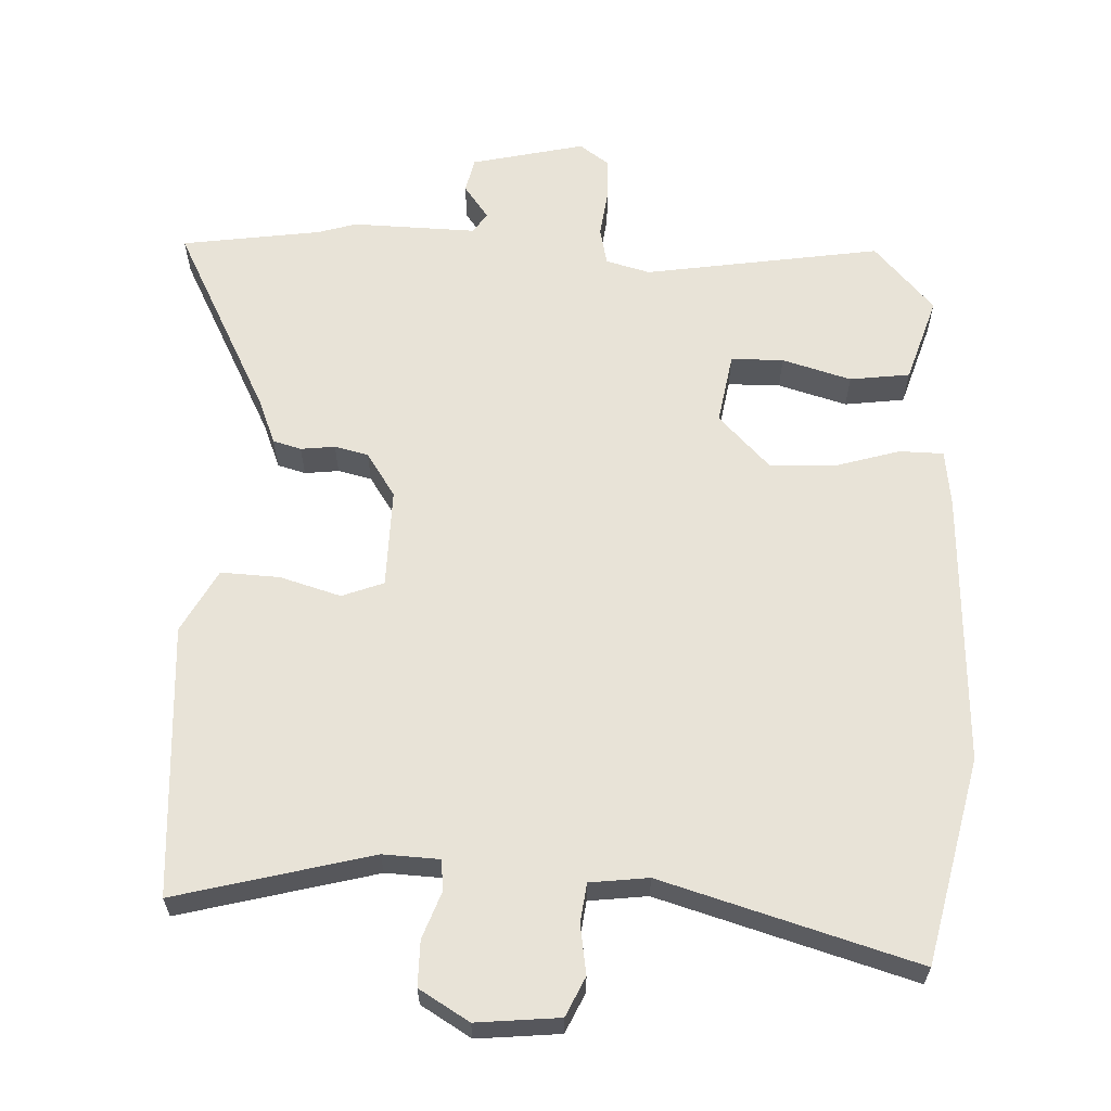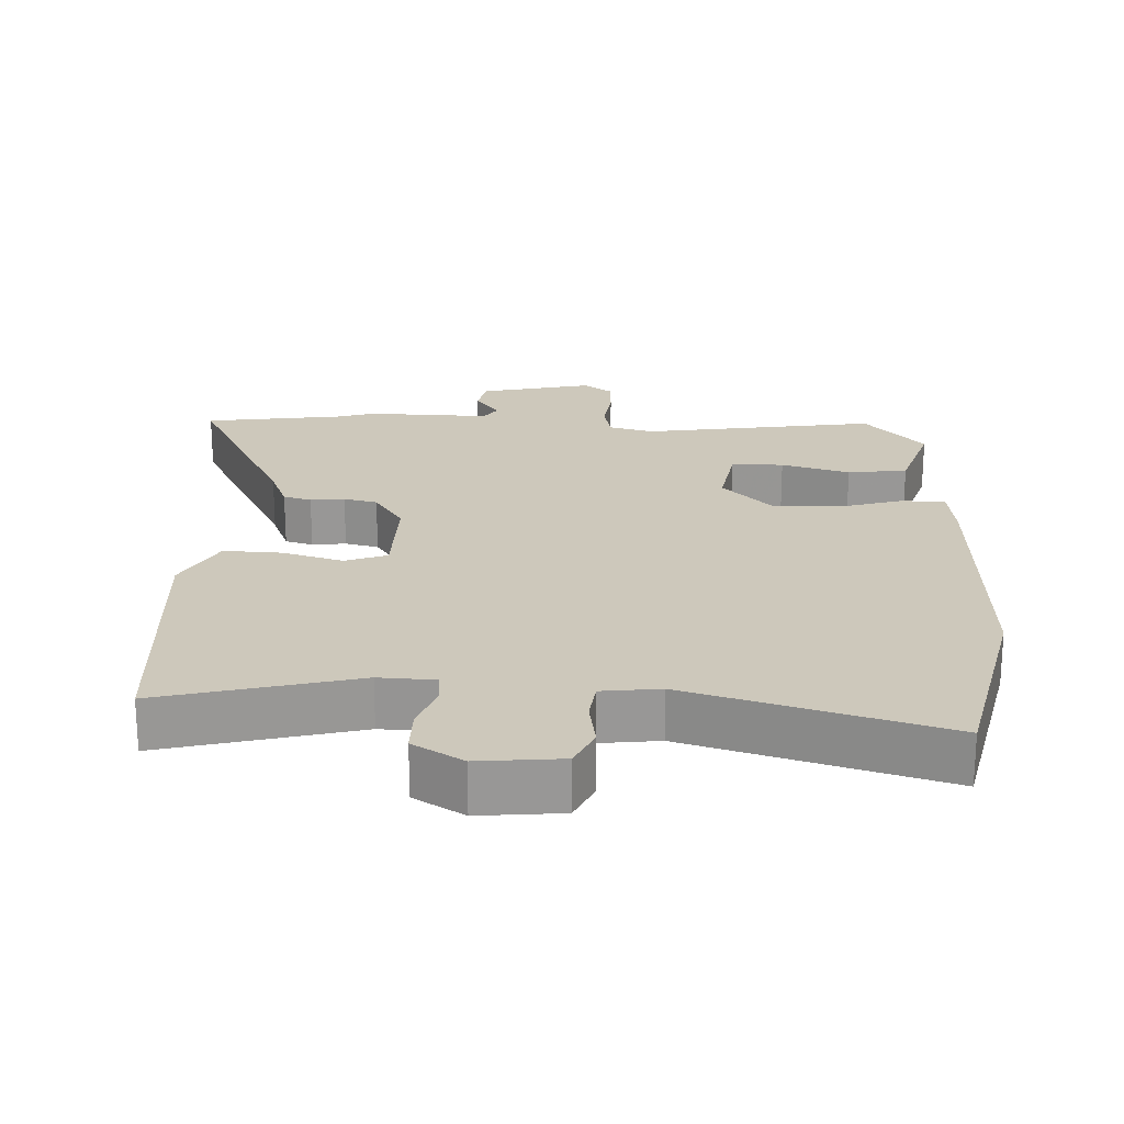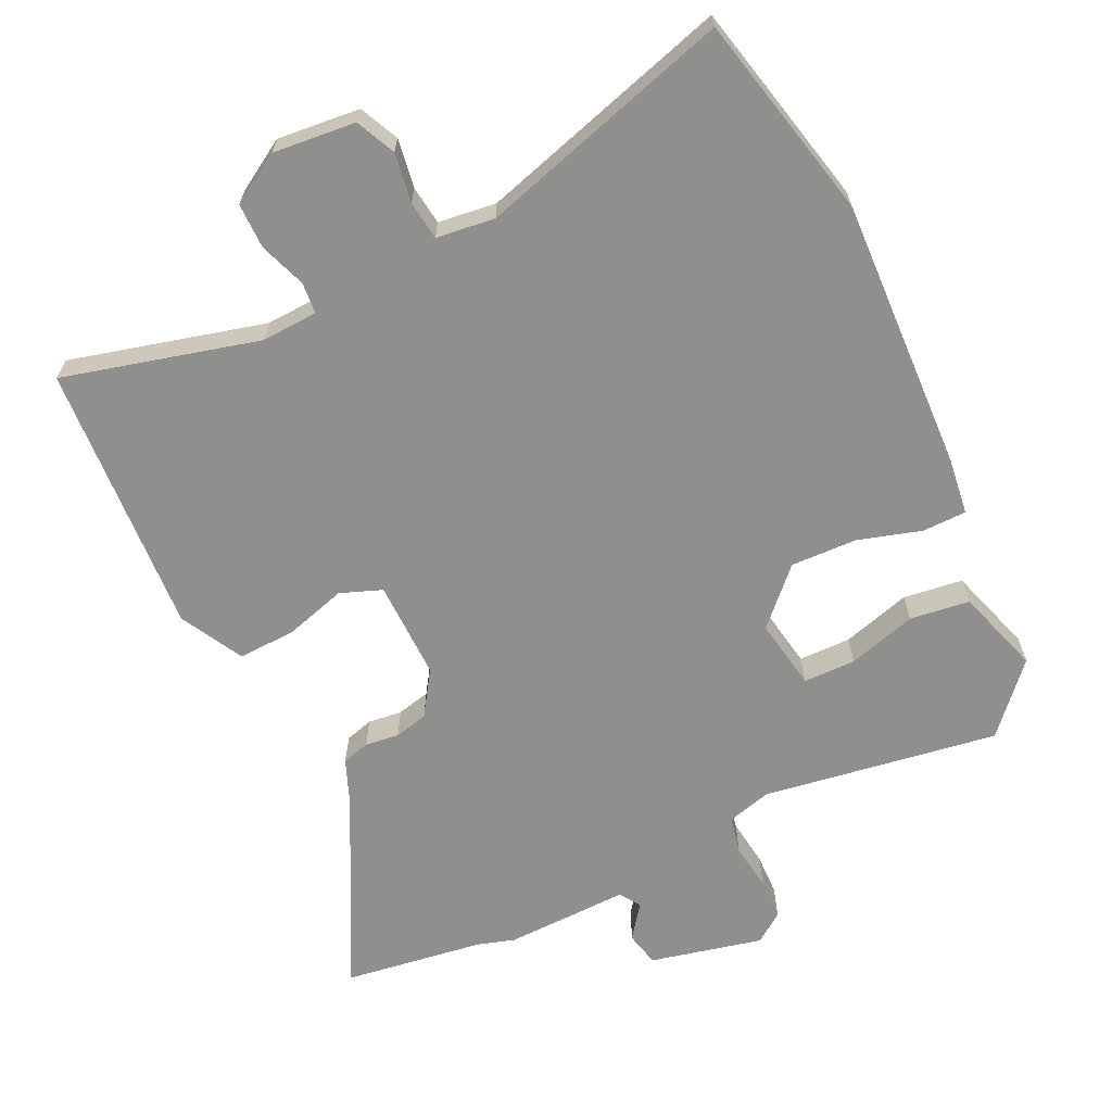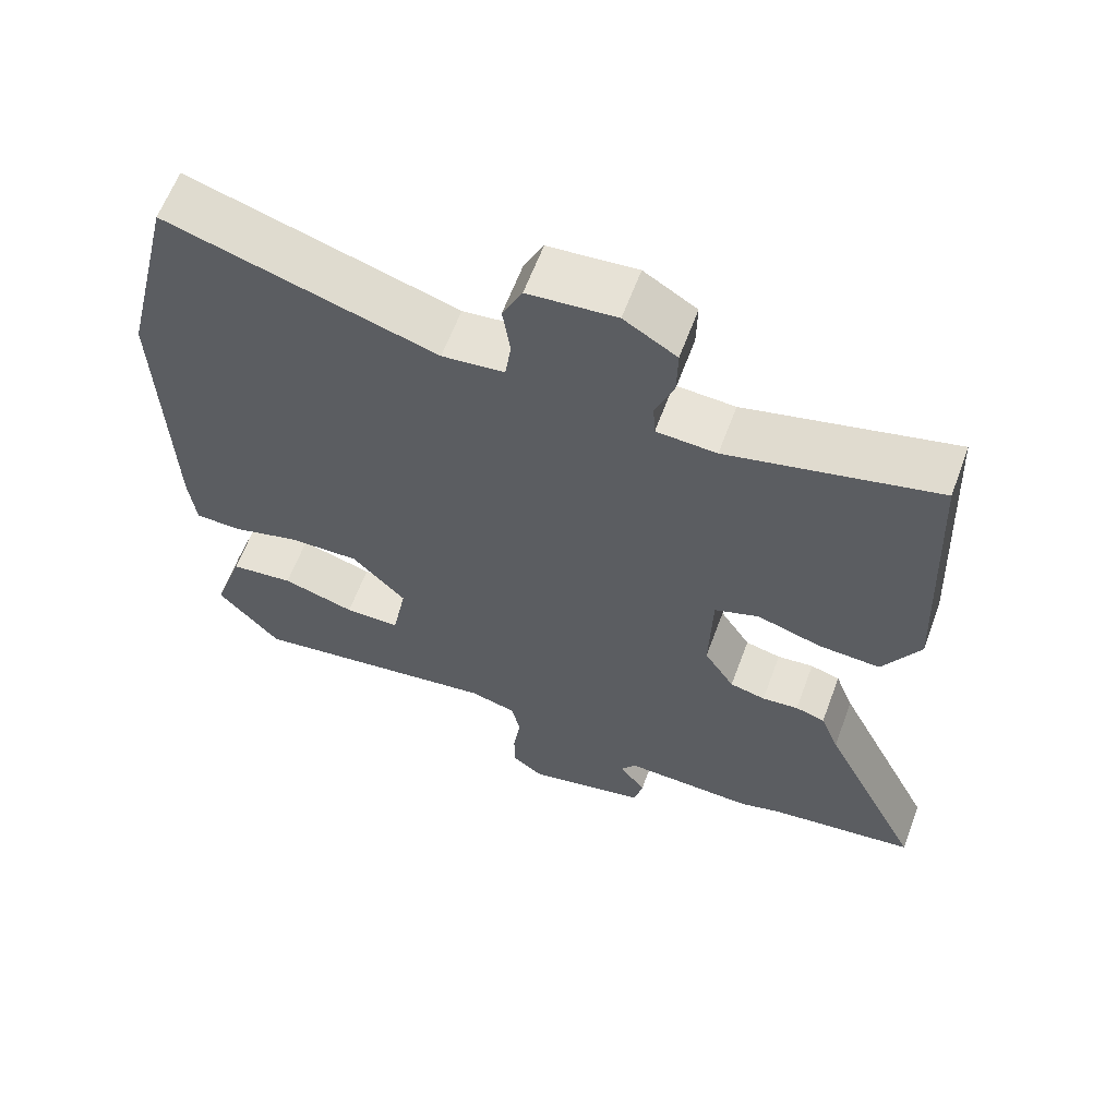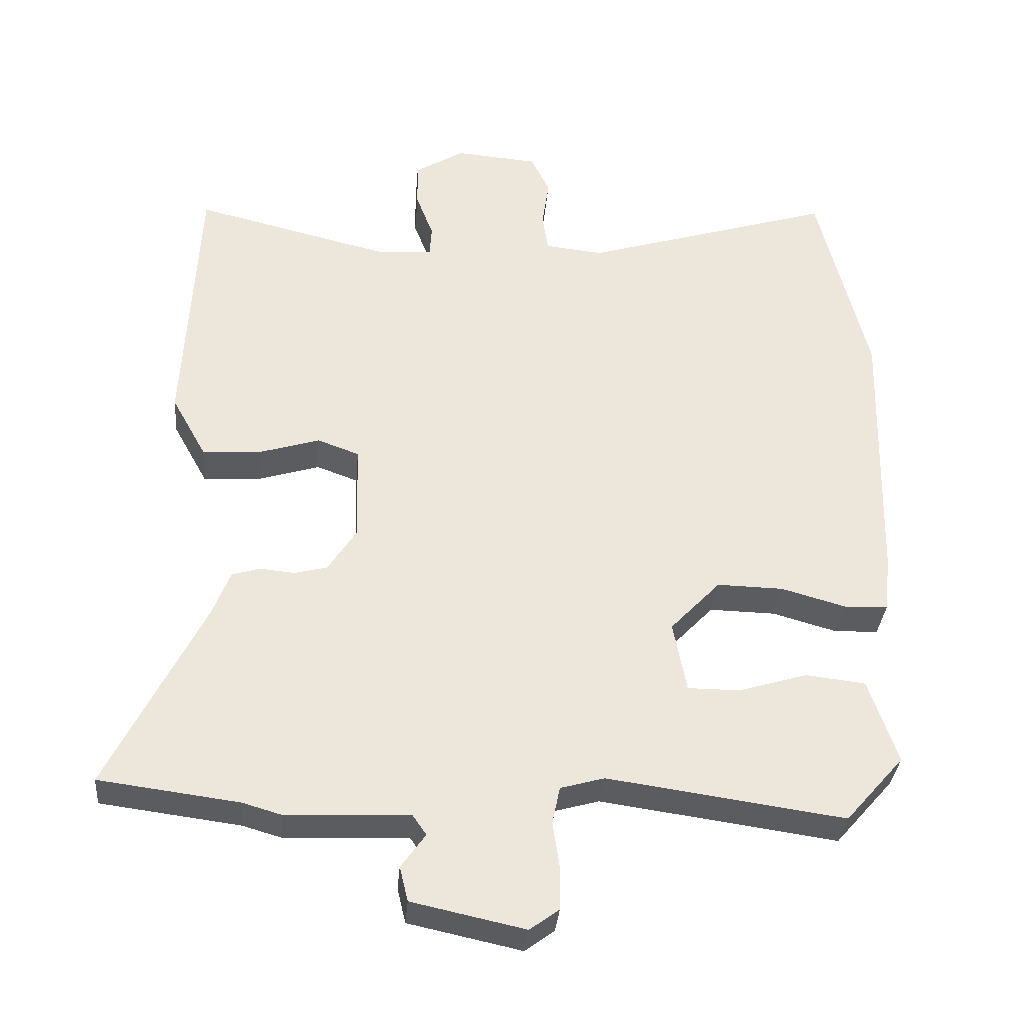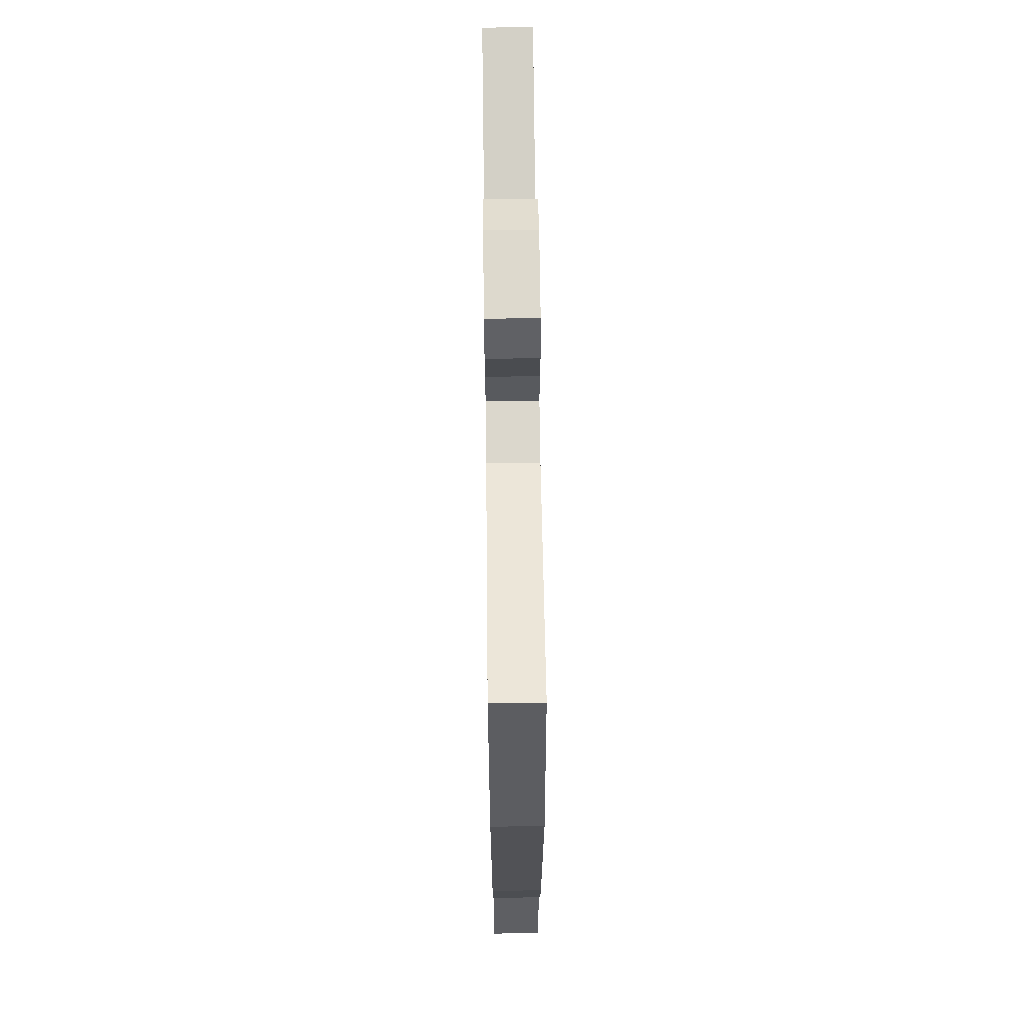
<metadata>
{"format":"obj","ext":"obj","renderer":"f3d","projection":"perspective","resolution":1024,"background":"white","views":[{"elev":62.1,"azim":1.6,"up":"+Y"},{"elev":22.0,"azim":1.6,"up":"+Y"},{"elev":-65.3,"azim":24.7,"up":"+Y"},{"elev":61.9,"azim":-159.7,"up":"+Z"},{"elev":-34.3,"azim":-4.8,"up":"+Z"},{"elev":67.1,"azim":89.3,"up":"+Z"}]}
</metadata>
<code>
v -0.402 0.07 -0.513
v -0.602 0.07 -0.487
v -0.465 0.07 -0.211
v -0.44 0.07 -0.146
v -0.4 0.07 -0.134
v -0.351 0.07 -0.139
v -0.303 0.07 -0.127
v -0.262 0.07 -0.063
v -0.266 0.07 0.079
v -0.326 0.07 0.101
v -0.413 0.07 0.074
v -0.497 0.07 0.069
v -0.547 0.07 0.159
v -0.528 0.07 0.55
v -0.247 0.07 0.481
v -0.166 0.07 0.486
v -0.163 0.07 0.531
v -0.188 0.07 0.597
v -0.189 0.07 0.662
v -0.118 0.07 0.706
v 0.001 0.07 0.696
v 0.028 0.07 0.64
v 0.018 0.07 0.569
v 0.026 0.07 0.513
v 0.11 0.07 0.504
v 0.472 0.07 0.616
v 0.543 0.07 0.323
v 0.532 0.07 -0.071
v 0.523 0.07 -0.152
v 0.46 0.07 -0.154
v 0.368 0.07 -0.128
v 0.273 0.07 -0.126
v 0.201 0.07 -0.202
v 0.22 0.07 -0.304
v 0.295 0.07 -0.304
v 0.393 0.07 -0.274
v 0.479 0.07 -0.284
v 0.52 0.07 -0.406
v 0.436 0.07 -0.502
v 0.097 0.07 -0.454
v 0.034 0.07 -0.472
v 0.023 0.07 -0.526
v 0.033 0.07 -0.594
v 0.032 0.07 -0.654
v -0.01 0.07 -0.685
v -0.172 0.07 -0.65
v -0.184 0.07 -0.6
v -0.149 0.07 -0.551
v -0.169 0.07 -0.522
v -0.347 0.07 -0.529
v -0.402 0 -0.513
v -0.602 0 -0.487
v -0.465 0 -0.211
v -0.44 0 -0.146
v -0.4 0 -0.134
v -0.351 0 -0.139
v -0.303 0 -0.127
v -0.262 0 -0.063
v -0.266 0 0.079
v -0.326 0 0.101
v -0.413 0 0.074
v -0.497 0 0.069
v -0.547 0 0.159
v -0.528 0 0.55
v -0.247 0 0.481
v -0.166 0 0.486
v -0.163 0 0.531
v -0.188 0 0.597
v -0.189 0 0.662
v -0.118 0 0.706
v 0.001 0 0.696
v 0.028 0 0.64
v 0.018 0 0.569
v 0.026 0 0.513
v 0.11 0 0.504
v 0.472 0 0.616
v 0.543 0 0.323
v 0.532 0 -0.071
v 0.523 0 -0.152
v 0.46 0 -0.154
v 0.368 0 -0.128
v 0.273 0 -0.126
v 0.201 0 -0.202
v 0.22 0 -0.304
v 0.295 0 -0.304
v 0.393 0 -0.274
v 0.479 0 -0.284
v 0.52 0 -0.406
v 0.436 0 -0.502
v 0.097 0 -0.454
v 0.034 0 -0.472
v 0.023 0 -0.526
v 0.033 0 -0.594
v 0.032 0 -0.654
v -0.01 0 -0.685
v -0.172 0 -0.65
v -0.184 0 -0.6
v -0.149 0 -0.551
v -0.169 0 -0.522
v -0.347 0 -0.529
f 49 50 1
f 45 46 47 48
f 45 48 49
f 42 43 44 45
f 41 42 45 49
f 40 41 49 1
f 38 39 40
f 35 36 37 38
f 34 35 38 40
f 33 34 40 1
f 28 29 30 31
f 28 31 32
f 25 26 27 28
f 24 25 28 32
f 20 21 22 23
f 20 23 24
f 17 18 19 20
f 16 17 20 24
f 12 13 14 15
f 10 11 12 15
f 9 10 15 16
f 8 9 16 24
f 3 4 5 6
f 3 6 7
f 2 3 7
f 1 2 7
f 33 1 7 8
f 8 24 32 33
f 51 100 99
f 98 97 96 95
f 99 98 95
f 95 94 93 92
f 99 95 92 91
f 51 99 91 90
f 90 89 88
f 88 87 86 85
f 90 88 85 84
f 51 90 84 83
f 81 80 79 78
f 82 81 78
f 78 77 76 75
f 82 78 75 74
f 73 72 71 70
f 74 73 70
f 70 69 68 67
f 74 70 67 66
f 65 64 63 62
f 65 62 61 60
f 66 65 60 59
f 74 66 59 58
f 56 55 54 53
f 57 56 53
f 57 53 52
f 57 52 51
f 58 57 51 83
f 83 82 74 58
f 1 51 52 2
f 2 52 53 3
f 3 53 54 4
f 4 54 55 5
f 5 55 56 6
f 6 56 57 7
f 7 57 58 8
f 8 58 59 9
f 9 59 60 10
f 10 60 61 11
f 11 61 62 12
f 12 62 63 13
f 13 63 64 14
f 14 64 65 15
f 15 65 66 16
f 16 66 67 17
f 17 67 68 18
f 18 68 69 19
f 19 69 70 20
f 20 70 71 21
f 21 71 72 22
f 22 72 73 23
f 23 73 74 24
f 24 74 75 25
f 25 75 76 26
f 26 76 77 27
f 27 77 78 28
f 28 78 79 29
f 29 79 80 30
f 30 80 81 31
f 31 81 82 32
f 32 82 83 33
f 33 83 84 34
f 34 84 85 35
f 35 85 86 36
f 36 86 87 37
f 37 87 88 38
f 38 88 89 39
f 39 89 90 40
f 40 90 91 41
f 41 91 92 42
f 42 92 93 43
f 43 93 94 44
f 44 94 95 45
f 45 95 96 46
f 46 96 97 47
f 47 97 98 48
f 48 98 99 49
f 49 99 100 50
f 50 100 51 1

</code>
